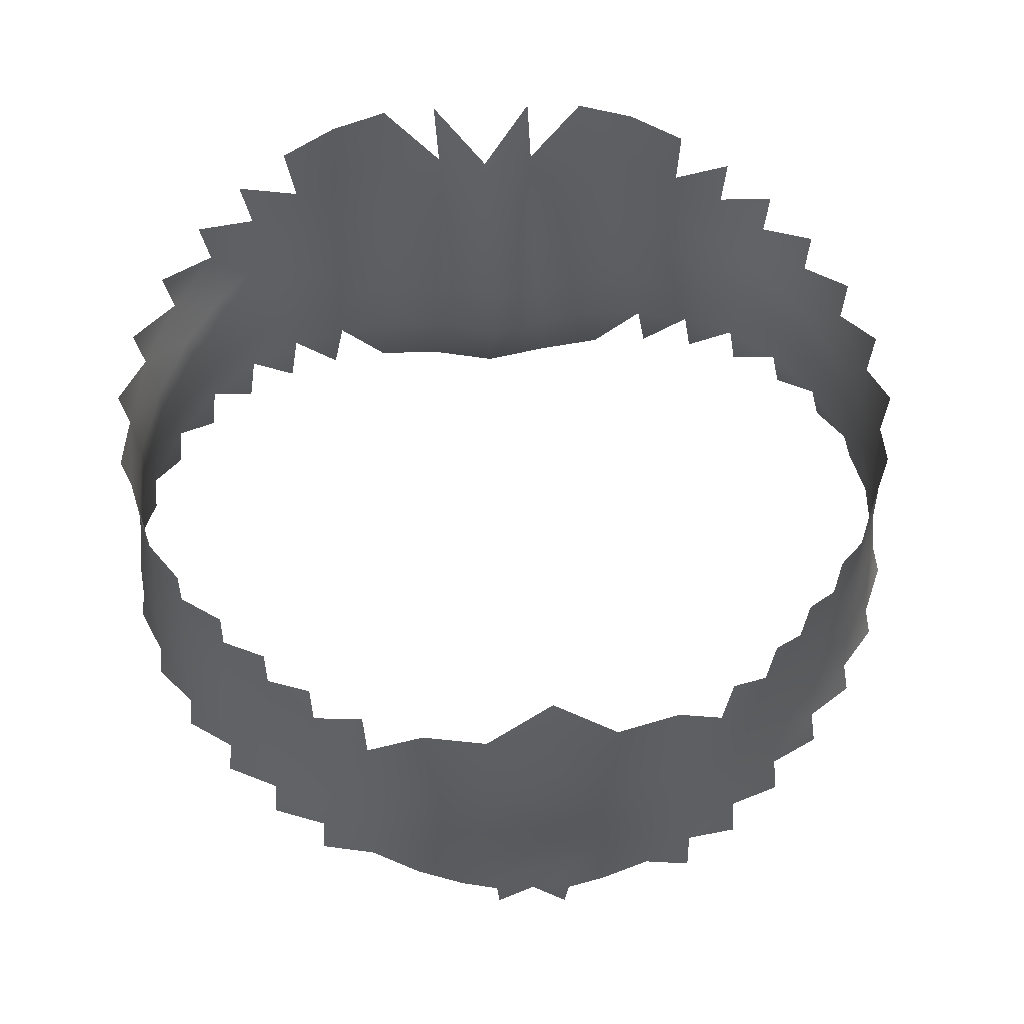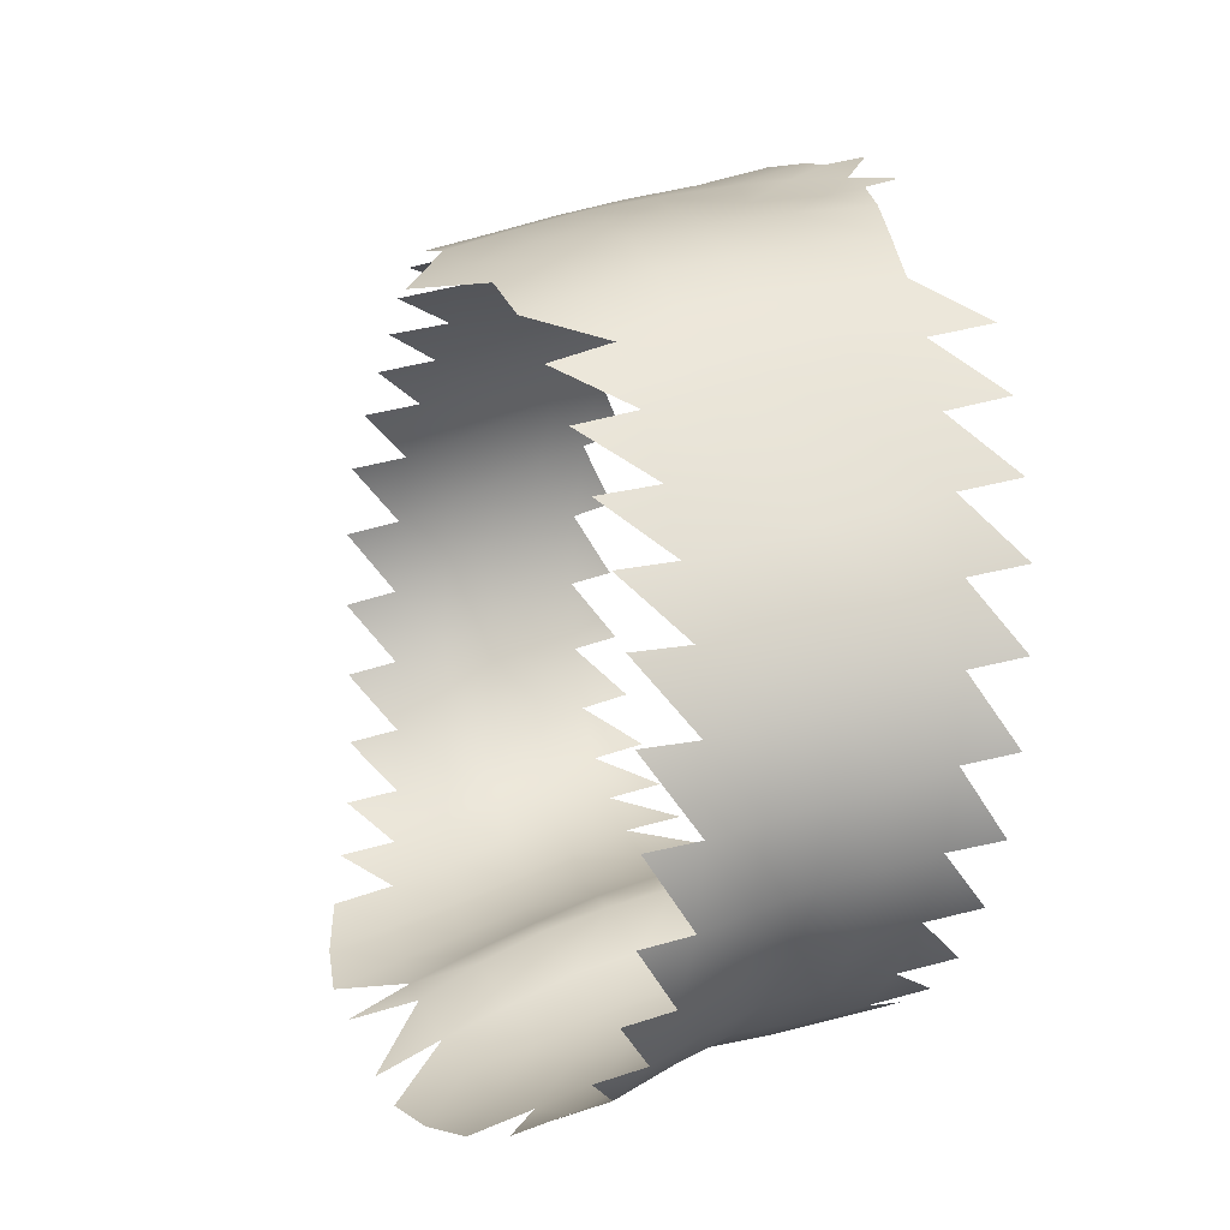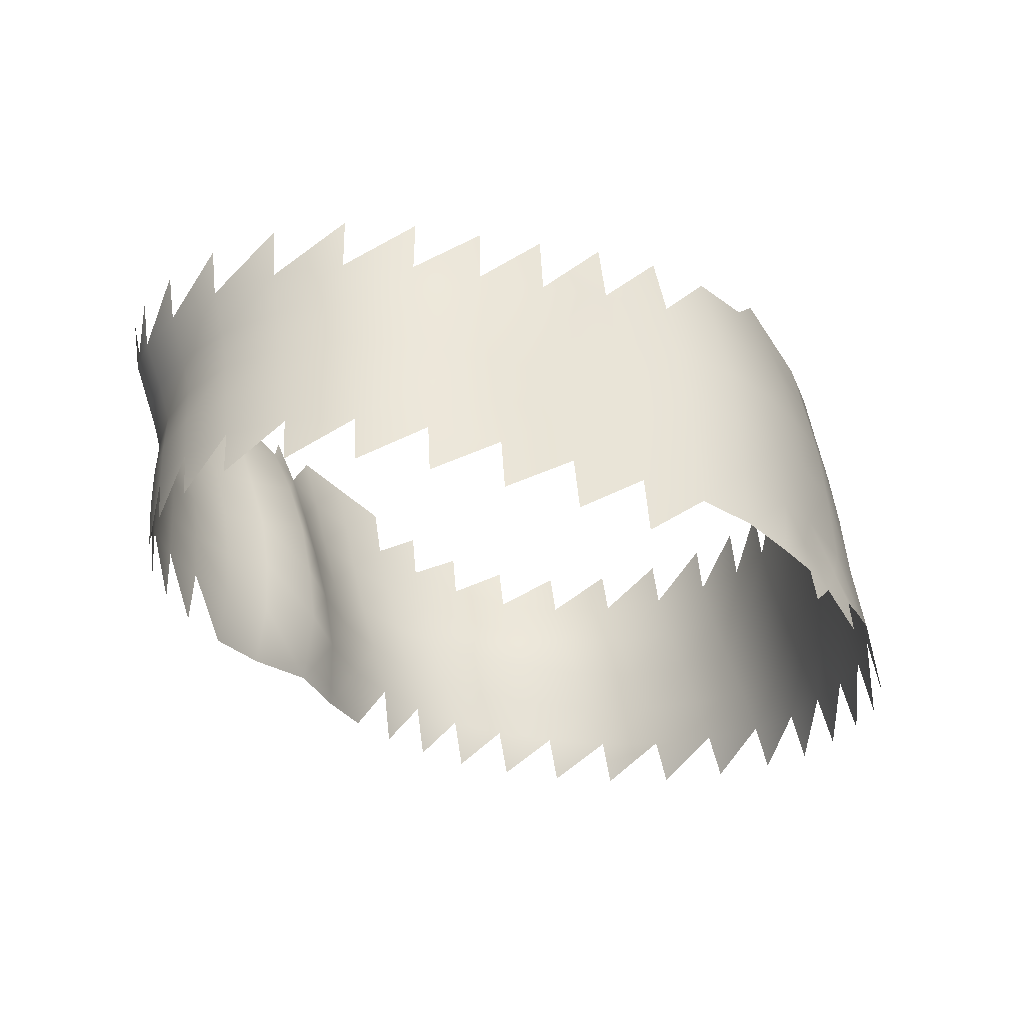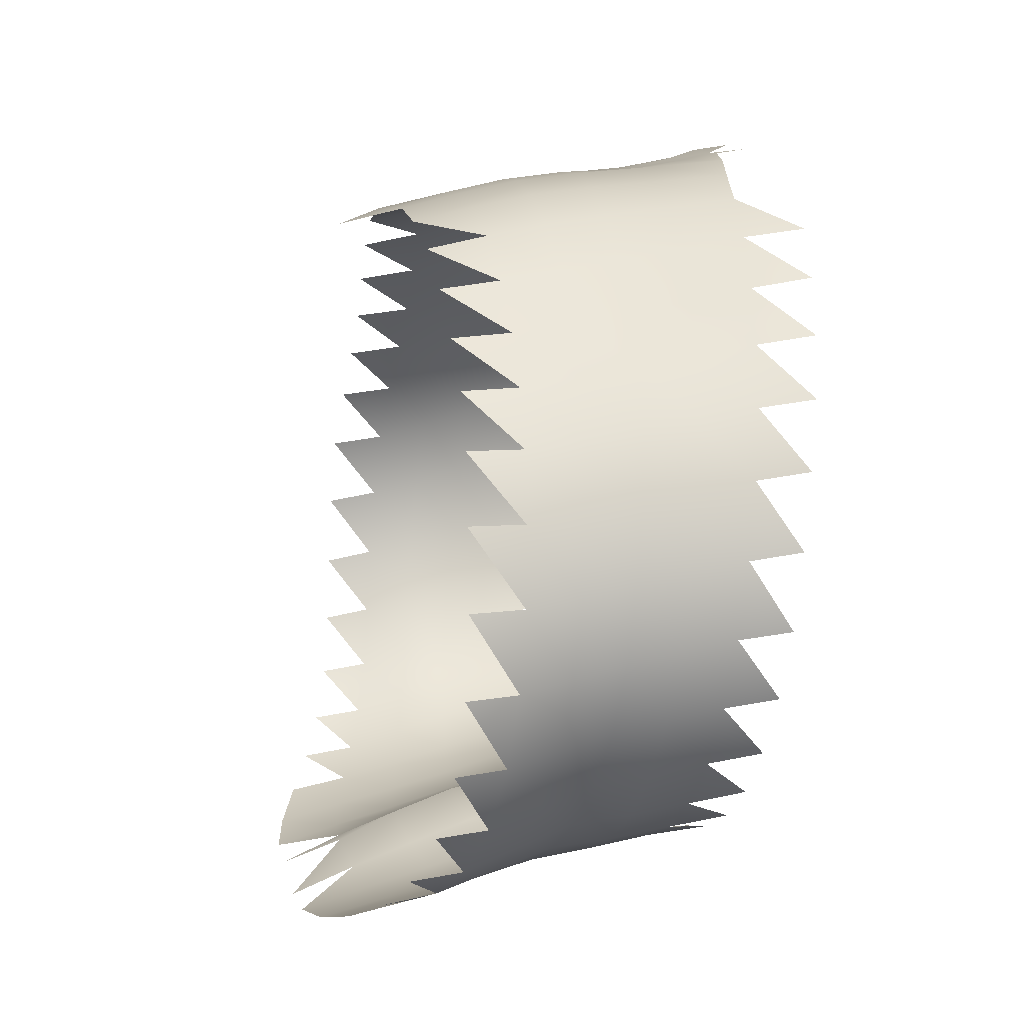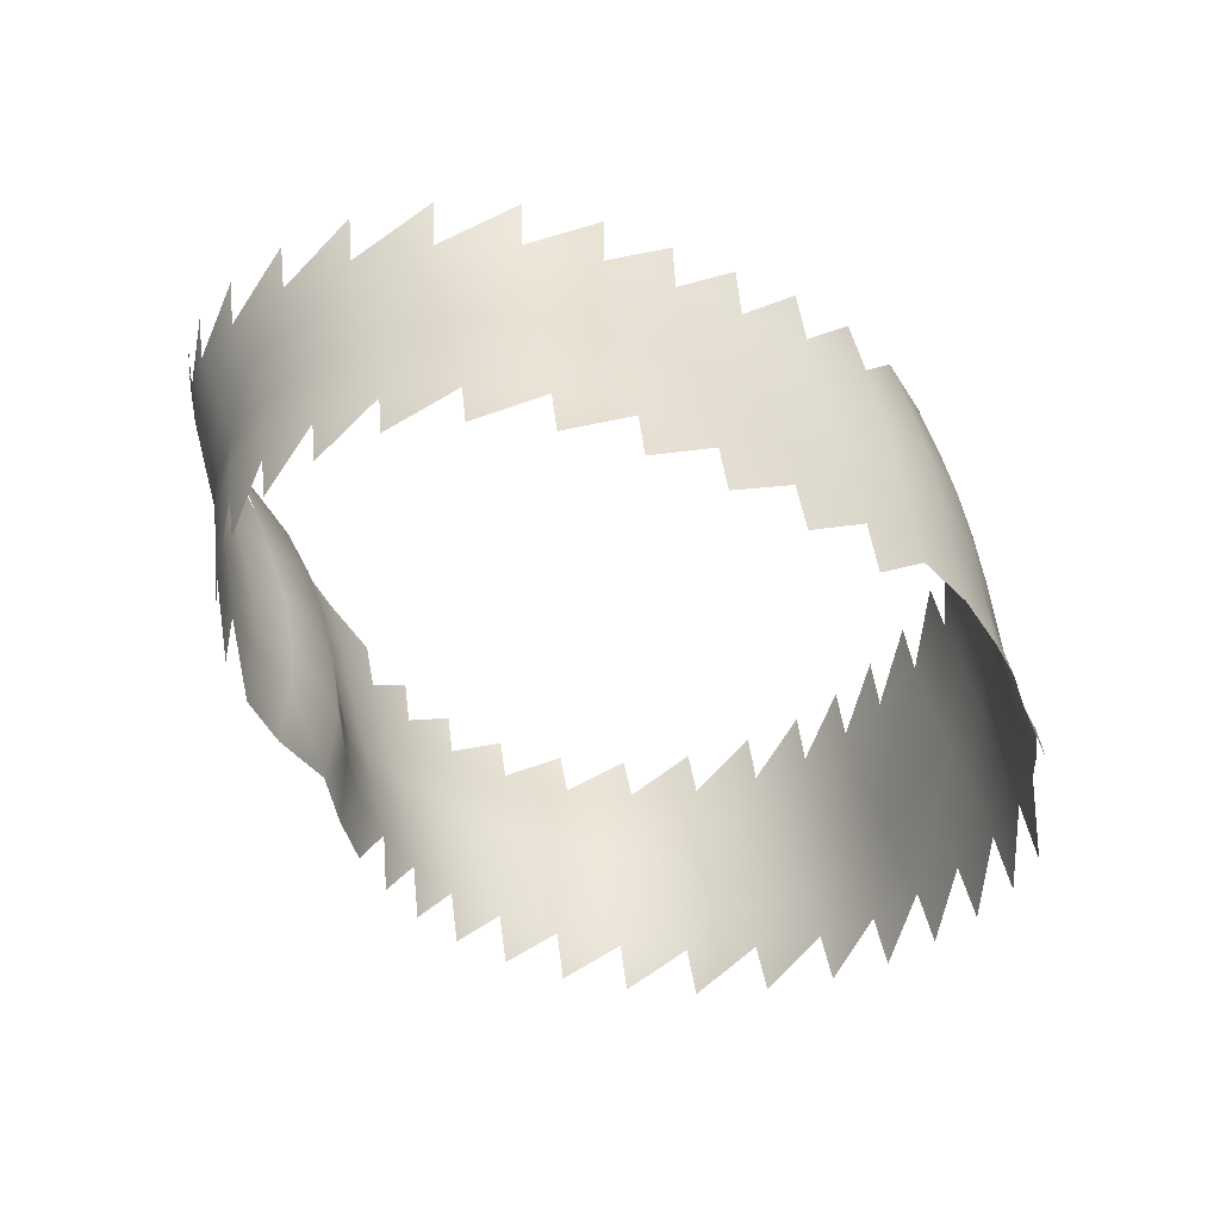
<metadata>
{"format":"obj","ext":"obj","renderer":"f3d","projection":"perspective","resolution":1024,"background":"white","views":[{"elev":64.4,"azim":-5.6,"up":"+Y"},{"elev":18.8,"azim":-110.0,"up":"+Z"},{"elev":-30.2,"azim":-59.4,"up":"+Y"},{"elev":7.0,"azim":-102.6,"up":"+Z"},{"elev":-40.0,"azim":-73.6,"up":"+Y"}]}
</metadata>
<code>
v 0.09992 1.106 0.1001
v 0.1139 1.106 0.08453
v 0.1427 1.041 0.04013
v 0.1445 1.024 0.04407
v 0.1451 1.028 0.0187
v 0.1427 1.044 0.01583
v 0.1379 1.02 0.06869
v 0.1369 1.037 0.06426
v 0.1258 1.034 0.085
v 0.1262 1.016 0.08977
v 0.1107 1.013 0.1079
v 0.1105 1.03 0.1025
v 0.09355 1.029 0.1181
v 0.09369 1.009 0.1244
v 0.1499 1.012 0.02058
v 0.1484 1.009 0.04674
v 0.1132 0.9948 0.1119
v 0.09556 0.9902 0.1288
v 0.1291 0.9991 0.0931
v 0.1398 1.031 -0.004426
v 0.1369 1.047 -0.007731
v 0.01819 1.127 -0.08776
v 0.01771 1.148 -0.09673
v 0.03725 1.147 -0.0953
v 0.03703 1.125 -0.08878
v 0.1156 1.035 -0.04214
v 0.1114 1.052 -0.04523
v 0.1256 1.05 -0.02857
v 0.1295 1.033 -0.02508
v 0.144 1.015 -0.003413
v 0.119 1.018 -0.04051
v 0.1334 1.016 -0.02384
v 0.07672 0.9862 0.1434
v 0.1021 1.018 -0.05293
v 0.08406 1.018 -0.061
v 0.0812 1.038 -0.0623
v 0.09922 1.037 -0.05464
v 0.03943 1.001 0.1573
v 0.02238 0.9974 0.1609
v 0.07561 1.007 0.1391
v 0.0569 1.004 0.1504
v 0.0572 0.9827 0.1544
v 0.04465 1.088 0.1418
v 0.04208 1.069 0.1463
v 0.06176 1.068 0.1368
v 0.06486 1.088 0.1322
v 0.06813 1.108 0.1281
v 0.04742 1.109 0.1372
v 0.1411 1.004 0.0716
v 0.107 1.07 -0.04845
v 0.1208 1.067 -0.03261
v 0.05595 1.122 -0.0856
v 0.05678 1.143 -0.0912
v 0.03914 1.062 -0.07156
v 0.03741 1.082 -0.07704
v 0.05643 1.079 -0.0754
v 0.05891 1.059 -0.07038
v 0.132 1.098 -0.02283
v 0.1305 1.08 -0.01763
v 0.1188 1.084 -0.03766
v 0.1208 1.101 -0.0436
v 0.1406 1.058 0.03519
v 0.136 1.054 0.05876
v 0.001649 1.088 0.1473
v 0.000305 1.069 0.1517
v 0.02125 1.068 0.151
v 0.02341 1.089 0.1465
v 0.003089 1.127 0.136
v 0.03886 1.025 0.1533
v 0.04004 1.048 0.1502
v 0.01951 1.046 0.1541
v 0.01789 1.02 0.1566
v 0.00865 0.9954 0.1628
v 0.007041 0.9837 0.1646
v 0.07636 1.028 0.1335
v 0.0577 1.027 0.1457
v 0.1115 1.048 0.09714
v 0.09469 1.047 0.1122
v 0.1131 1.087 0.08712
v 0.1124 1.067 0.0917
v 0.1259 1.07 0.0741
v 0.126 1.088 0.06942
v 0.14 1.093 0.02505
v 0.1395 1.075 0.02988
v 0.1381 1.077 0.005439
v 0.1387 1.095 0.000363
v 0.1327 1.064 -0.01236
v 0.1397 1.06 0.01086
v 0.07386 1.096 -0.07448
v 0.0742 1.116 -0.07978
v 0.09103 1.111 -0.07162
v 0.09039 1.092 -0.06551
v 0.007504 1.008 0.159
v 0.05952 1.048 0.1416
v 0.1051 1.088 -0.05355
v 0.1066 1.105 -0.05991
v 0.03694 1.104 -0.08298
v 0.05574 1.1 -0.08047
v 0.1356 1.091 0.04879
v 0.1352 1.072 0.0533
v 0.09825 1.086 0.1026
v 0.09675 1.066 0.1069
v 0.126 1.051 0.07949
v 0.07807 1.057 -0.06585
v 0.07513 1.076 -0.06966
v 0.09191 1.073 -0.06075
v 0.09552 1.055 -0.05765
v 0.01832 1.085 -0.0735
v 0.01818 1.106 -0.08041
v 0.1416 1.111 0.02181
v 0.1403 1.112 -0.003094
v 0.122 1.117 -0.04621
v 0.108 1.123 -0.06245
v 0.07551 1.136 -0.08386
v 0.09259 1.129 -0.07451
v 0.08544 1.107 0.1149
v 0.1366 1.11 0.04621
v 0.02547 1.109 0.1416
v 0.1332 1.114 -0.02593
v 0.02251 1.017 -0.06576
v 0.04461 1.018 -0.06733
v 0.06512 1.018 -0.06561
v 0.000222 1.129 -0.08466
v 0.04176 1.04 -0.06768
v 0.02062 1.042 -0.06468
v 0.01914 1.065 -0.06804
v -0.00089 1.018 -0.06227
v 0.000364 1.067 -0.06329
v 0.000443 1.088 -0.06804
v 0.06187 1.039 -0.06632
v 0.00043 1.109 -0.07553
v 0.078 1.048 0.1277
v 0.08299 1.087 0.1182
v 0.08022 1.067 0.1225
v 0.1266 1.108 0.06707
v -0.005151 0.9945 0.1612
v -0.004065 1.009 0.1576
v 0.000118 1.045 -0.05977
v -0.002723 1.025 0.1552
v -0.001089 1.047 0.1544
v 0.002468 1.108 0.1418
v -0.1105 1.106 0.08474
v -0.09568 1.106 0.1003
v -0.1472 1.042 0.03119
v -0.1461 1.045 0.007083
v -0.1484 1.028 0.01044
v -0.1488 1.025 0.03463
v -0.1431 1.021 0.05841
v -0.1325 1.017 0.07971
v -0.1314 1.035 0.07644
v -0.142 1.039 0.05518
v -0.1181 1.013 0.09837
v -0.1015 1.01 0.1156
v -0.09937 1.03 0.1114
v -0.1163 1.032 0.09492
v -0.1512 1.011 0.01284
v -0.1516 1.008 0.03723
v -0.1206 0.9945 0.1013
v -0.1038 0.9902 0.1189
v -0.135 0.9992 0.08229
v -0.142 1.03 -0.01186
v -0.1387 1.047 -0.01571
v -0.01697 1.127 -0.09003
v -0.03509 1.125 -0.09257
v -0.03645 1.148 -0.09858
v -0.01767 1.148 -0.09838
v -0.1162 1.034 -0.04788
v -0.1308 1.032 -0.03165
v -0.1262 1.049 -0.03586
v -0.1113 1.051 -0.05196
v -0.1443 1.013 -0.009224
v -0.1191 1.015 -0.04431
v -0.1334 1.015 -0.02861
v -0.0857 0.9864 0.1344
v -0.1026 1.016 -0.0561
v -0.08481 1.017 -0.06405
v -0.09932 1.035 -0.05974
v -0.08114 1.037 -0.06706
v -0.03246 0.9978 0.158
v -0.04904 1.002 0.1527
v -0.06593 1.004 0.1442
v -0.08383 1.007 0.1317
v -0.04184 1.088 0.1416
v -0.06224 1.088 0.1321
v -0.06161 1.068 0.1359
v -0.04182 1.068 0.1458
v -0.04213 1.108 0.1367
v -0.06259 1.108 0.1278
v -0.1456 1.004 0.061
v -0.1207 1.066 -0.03966
v -0.1061 1.069 -0.0552
v -0.05423 1.121 -0.09096
v -0.05623 1.144 -0.09579
v -0.03706 1.061 -0.07551
v -0.05708 1.058 -0.07547
v -0.05392 1.078 -0.08032
v -0.03487 1.081 -0.08042
v -0.1355 1.097 -0.02904
v -0.1233 1.1 -0.05094
v -0.1203 1.083 -0.04556
v -0.1326 1.08 -0.02492
v -0.1397 1.056 0.05162
v -0.1443 1.059 0.02748
v -0.02037 1.088 0.1465
v -0.0206 1.068 0.1508
v -0.04532 1.025 0.1503
v -0.02471 1.021 0.1558
v -0.02194 1.046 0.1536
v -0.0428 1.047 0.1484
v -0.01915 0.9957 0.1607
v -0.01845 0.9844 0.1624
v -0.06368 1.027 0.1414
v -0.08186 1.028 0.1277
v -0.09767 1.048 0.1078
v -0.1147 1.05 0.09169
v -0.1115 1.088 0.08569
v -0.1259 1.089 0.06783
v -0.1273 1.071 0.07004
v -0.113 1.068 0.08854
v -0.1426 1.093 0.0213
v -0.1423 1.095 -0.004744
v -0.1406 1.077 -0.001361
v -0.1424 1.076 0.02387
v -0.1423 1.061 0.002748
v -0.1337 1.063 -0.01992
v -0.07192 1.095 -0.08129
v -0.08961 1.091 -0.07342
v -0.09089 1.111 -0.07968
v -0.07294 1.116 -0.08676
v -0.0162 1.008 0.1583
v -0.0621 1.048 0.1387
v -0.1057 1.086 -0.06183
v -0.108 1.105 -0.06823
v -0.03447 1.103 -0.08685
v -0.05334 1.099 -0.08597
v -0.1377 1.074 0.0486
v -0.1368 1.091 0.04618
v -0.09675 1.067 0.1047
v -0.09627 1.087 0.1019
v -0.1296 1.053 0.07315
v -0.07674 1.056 -0.07154
v -0.09483 1.053 -0.06378
v -0.09041 1.072 -0.06685
v -0.07307 1.075 -0.07537
v -0.01666 1.106 -0.08263
v -0.01669 1.085 -0.07541
v -0.1438 1.111 0.02072
v -0.1441 1.112 -0.005705
v -0.1256 1.117 -0.0521
v -0.1104 1.123 -0.06956
v -0.09367 1.13 -0.0818
v -0.07568 1.137 -0.0901
v -0.08038 1.107 0.1153
v -0.1367 1.11 0.04606
v -0.02029 1.108 0.1412
v -0.1376 1.114 -0.03026
v -0.04576 1.017 -0.07014
v -0.02383 1.017 -0.06847
v -0.06611 1.017 -0.06859
v -0.01798 1.064 -0.07087
v -0.02059 1.042 -0.0676
v -0.04115 1.04 -0.07114
v -0.06174 1.038 -0.07042
v -0.08049 1.048 0.124
v -0.08059 1.087 0.1179
v -0.07998 1.067 0.121
v -0.1249 1.108 0.06754
f 4 5 3
f 3 5 6
f 8 9 7
f 7 9 10
f 12 13 11
f 11 13 14
f 5 4 15
f 11 14 17
f 11 19 10
f 21 6 20
f 20 6 5
f 22 24 25
f 27 28 26
f 26 28 29
f 20 5 30
f 26 29 31
f 36 37 35
f 40 41 33
f 44 45 43
f 43 45 46
f 46 48 43
f 4 7 16
f 50 51 27
f 27 51 28
f 52 25 53
f 53 25 24
f 55 56 54
f 54 56 57
f 29 20 32
f 20 29 21
f 21 29 28
f 59 60 58
f 58 60 61
f 62 63 3
f 3 63 8
f 65 66 64
f 64 66 67
f 70 71 69
f 69 71 72
f 75 76 40
f 40 76 41
f 3 8 4
f 4 8 7
f 77 78 12
f 12 78 13
f 80 81 79
f 79 81 82
f 84 85 83
f 83 85 86
f 87 88 21
f 21 88 6
f 90 91 89
f 89 91 92
f 39 38 72
f 72 38 69
f 73 39 93
f 93 39 72
f 70 94 44
f 44 94 45
f 96 61 95
f 95 61 60
f 25 52 97
f 97 52 98
f 87 51 59
f 59 51 60
f 83 99 84
f 84 99 100
f 43 67 44
f 44 67 66
f 79 101 80
f 80 101 102
f 77 103 80
f 80 103 81
f 62 88 84
f 84 88 85
f 58 86 59
f 59 86 85
f 105 106 104
f 104 106 107
f 55 108 97
f 97 108 109
f 83 86 110
f 61 96 112
f 90 115 91
f 99 83 117
f 67 43 118
f 118 43 48
f 58 61 119
f 86 58 111
f 96 91 113
f 95 92 96
f 96 92 91
f 50 106 95
f 95 106 92
f 26 37 27
f 27 37 107
f 26 34 37
f 123 23 22
f 124 125 54
f 54 125 126
f 121 120 124
f 124 120 125
f 97 109 25
f 25 109 22
f 129 108 128
f 128 108 126
f 124 130 121
f 36 130 104
f 104 130 57
f 130 124 57
f 57 124 54
f 95 60 50
f 50 60 51
f 97 98 55
f 55 98 56
f 84 100 62
f 62 100 63
f 44 66 70
f 70 66 71
f 80 102 77
f 77 102 78
f 59 85 87
f 87 85 88
f 69 76 70
f 70 76 94
f 21 28 87
f 87 28 51
f 12 9 77
f 77 9 103
f 3 6 62
f 62 6 88
f 98 89 56
f 56 89 105
f 54 126 55
f 55 126 108
f 27 107 50
f 50 107 106
f 108 129 109
f 109 129 131
f 40 14 75
f 75 14 13
f 40 18 14
f 75 13 132
f 132 13 78
f 134 102 133
f 133 102 101
f 132 78 134
f 134 78 102
f 11 10 12
f 12 10 9
f 7 10 49
f 99 82 100
f 100 82 81
f 100 81 63
f 63 81 103
f 63 103 8
f 8 103 9
f 133 101 116
f 101 79 1
f 79 82 2
f 99 135 82
f 130 36 122
f 52 90 98
f 98 90 89
f 56 105 57
f 57 105 104
f 53 114 52
f 52 114 90
f 37 36 107
f 107 36 104
f 106 105 92
f 92 105 89
f 38 42 41
f 133 46 134
f 134 46 45
f 133 47 46
f 38 41 69
f 69 41 76
f 134 45 132
f 132 45 94
f 132 94 75
f 75 94 76
f 73 93 136
f 136 93 137
f 125 138 126
f 126 138 128
f 120 127 125
f 125 127 138
f 72 139 93
f 93 139 137
f 109 131 22
f 22 131 123
f 73 136 74
f 71 66 140
f 140 66 65
f 72 71 139
f 139 71 140
f 118 141 67
f 67 141 64
f 118 68 141
f 145 146 144
f 144 146 147
f 149 150 148
f 148 150 151
f 153 154 152
f 152 154 155
f 156 147 146
f 158 153 152
f 149 160 152
f 146 145 161
f 161 145 162
f 164 165 163
f 168 169 167
f 167 169 170
f 171 146 161
f 172 168 167
f 176 177 178
f 174 181 182
f 184 185 183
f 183 185 186
f 183 187 184
f 157 148 147
f 169 190 170
f 170 190 191
f 192 193 164
f 164 193 165
f 195 196 194
f 194 196 197
f 173 161 168
f 169 168 162
f 162 168 161
f 199 200 198
f 198 200 201
f 151 202 144
f 144 202 203
f 204 205 64
f 64 205 65
f 207 208 206
f 206 208 209
f 181 212 182
f 182 212 213
f 148 151 147
f 147 151 144
f 154 214 155
f 155 214 215
f 217 218 216
f 216 218 219
f 221 222 220
f 220 222 223
f 145 224 162
f 162 224 225
f 227 228 226
f 226 228 229
f 206 180 207
f 207 180 179
f 207 179 230
f 230 179 210
f 185 231 186
f 186 231 209
f 200 199 232
f 232 199 233
f 235 192 234
f 234 192 164
f 200 190 201
f 201 190 225
f 236 237 223
f 223 237 220
f 205 204 186
f 186 204 183
f 238 239 219
f 219 239 216
f 218 240 219
f 219 240 215
f 222 224 223
f 223 224 203
f 222 221 201
f 201 221 198
f 242 243 241
f 241 243 244
f 245 246 234
f 234 246 197
f 247 221 220
f 249 233 199
f 228 251 229
f 254 220 237
f 187 183 255
f 255 183 204
f 256 199 198
f 248 198 221
f 250 228 233
f 228 227 233
f 233 227 232
f 227 243 232
f 232 243 191
f 242 177 170
f 170 177 167
f 177 175 167
f 163 166 123
f 260 261 194
f 194 261 262
f 261 258 262
f 262 258 257
f 163 245 164
f 164 245 234
f 260 246 128
f 128 246 129
f 257 263 262
f 195 263 241
f 241 263 178
f 194 262 195
f 195 262 263
f 190 200 191
f 191 200 232
f 196 235 197
f 197 235 234
f 202 236 203
f 203 236 223
f 208 205 209
f 209 205 186
f 214 238 215
f 215 238 219
f 224 222 225
f 225 222 201
f 231 212 209
f 209 212 206
f 190 169 225
f 225 169 162
f 240 150 215
f 215 150 155
f 224 145 203
f 203 145 144
f 244 226 196
f 196 226 235
f 246 260 197
f 197 260 194
f 243 242 191
f 191 242 170
f 131 129 245
f 245 129 246
f 154 153 213
f 213 153 182
f 153 159 182
f 214 154 264
f 264 154 213
f 239 238 265
f 265 238 266
f 238 214 266
f 266 214 264
f 150 149 155
f 155 149 152
f 189 149 148
f 218 217 236
f 236 217 237
f 240 218 202
f 202 218 236
f 150 240 151
f 151 240 202
f 253 239 265
f 143 216 239
f 216 142 217
f 217 267 237
f 259 178 263
f 226 229 235
f 235 229 192
f 241 244 195
f 195 244 196
f 229 252 192
f 192 252 193
f 241 178 242
f 242 178 177
f 226 244 227
f 227 244 243
f 185 184 266
f 266 184 265
f 184 188 265
f 212 181 206
f 206 181 180
f 231 185 264
f 264 185 266
f 212 231 213
f 213 231 264
f 137 230 136
f 136 230 210
f 128 138 260
f 260 138 261
f 138 127 261
f 261 127 258
f 137 139 230
f 230 139 207
f 245 163 131
f 131 163 123
f 211 136 210
f 65 205 140
f 140 205 208
f 140 208 139
f 139 208 207
f 64 141 204
f 204 141 255
f 141 68 255

</code>
